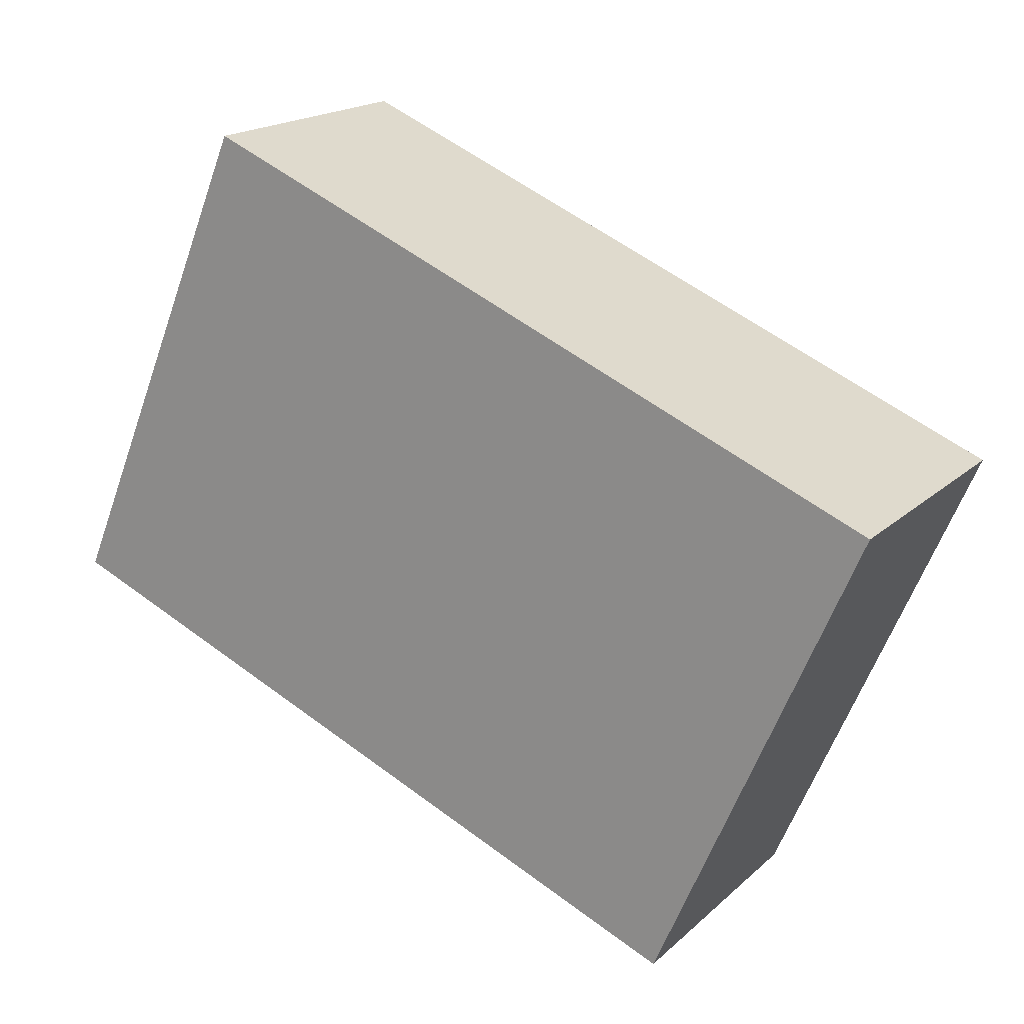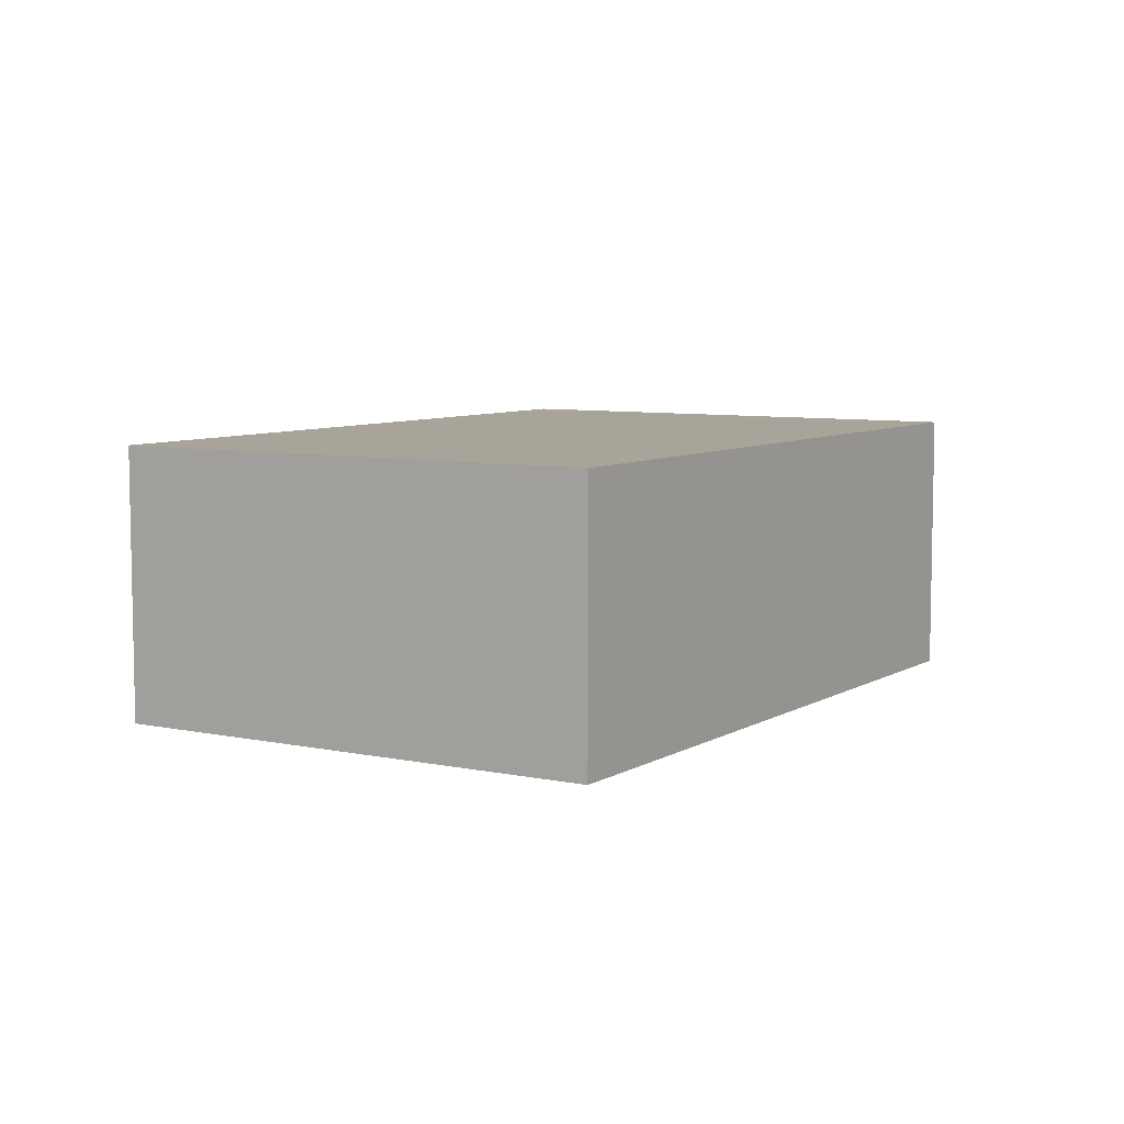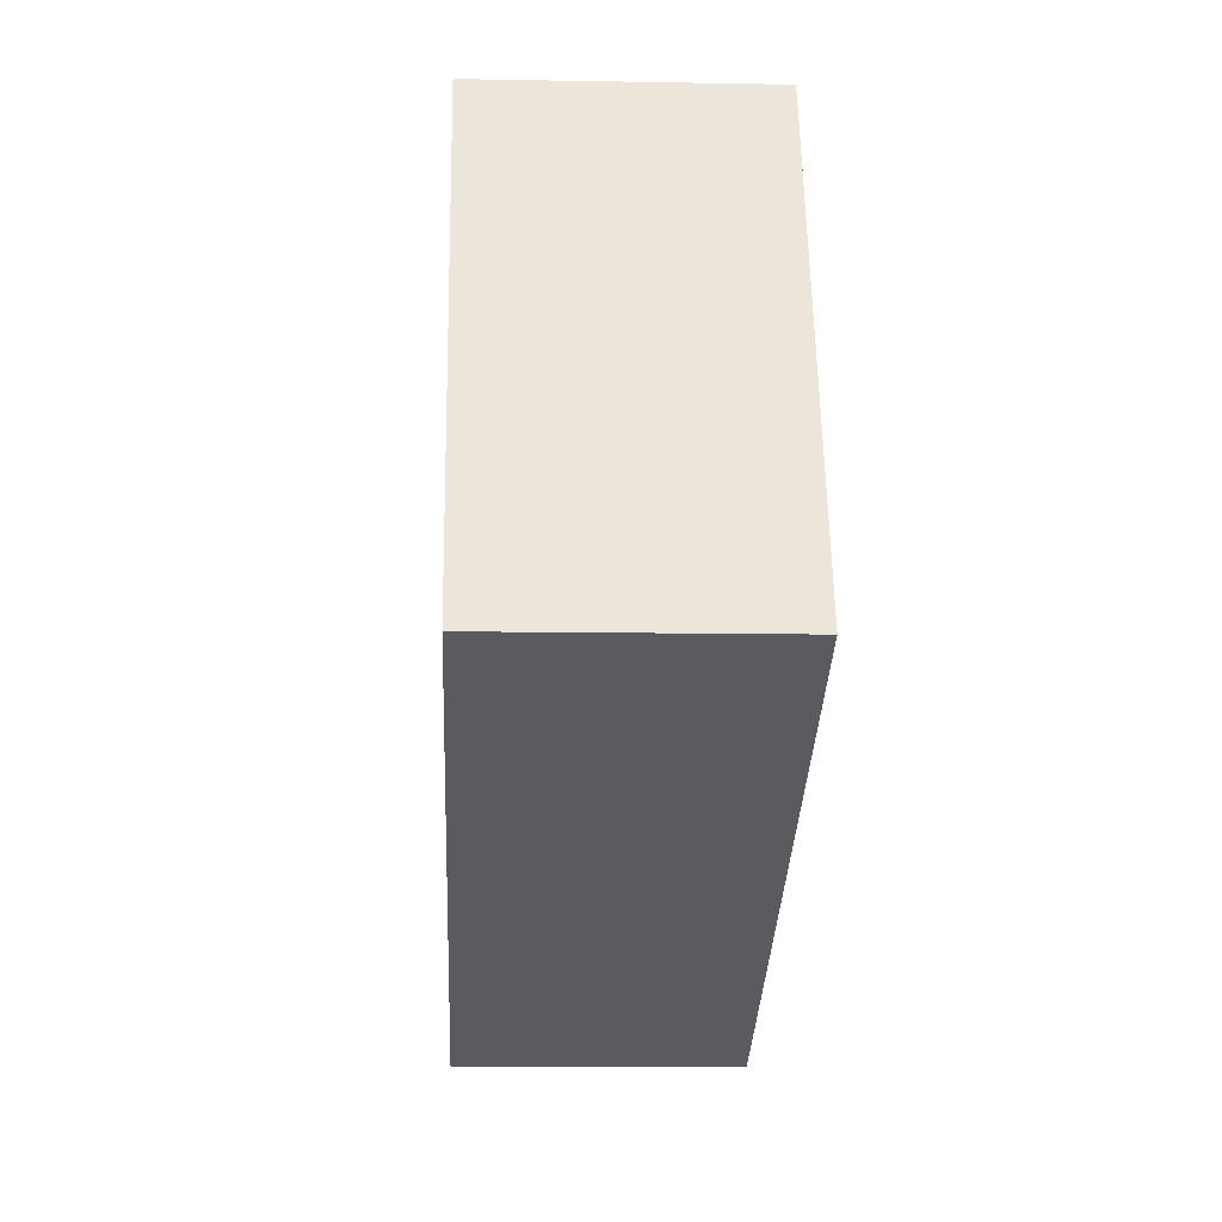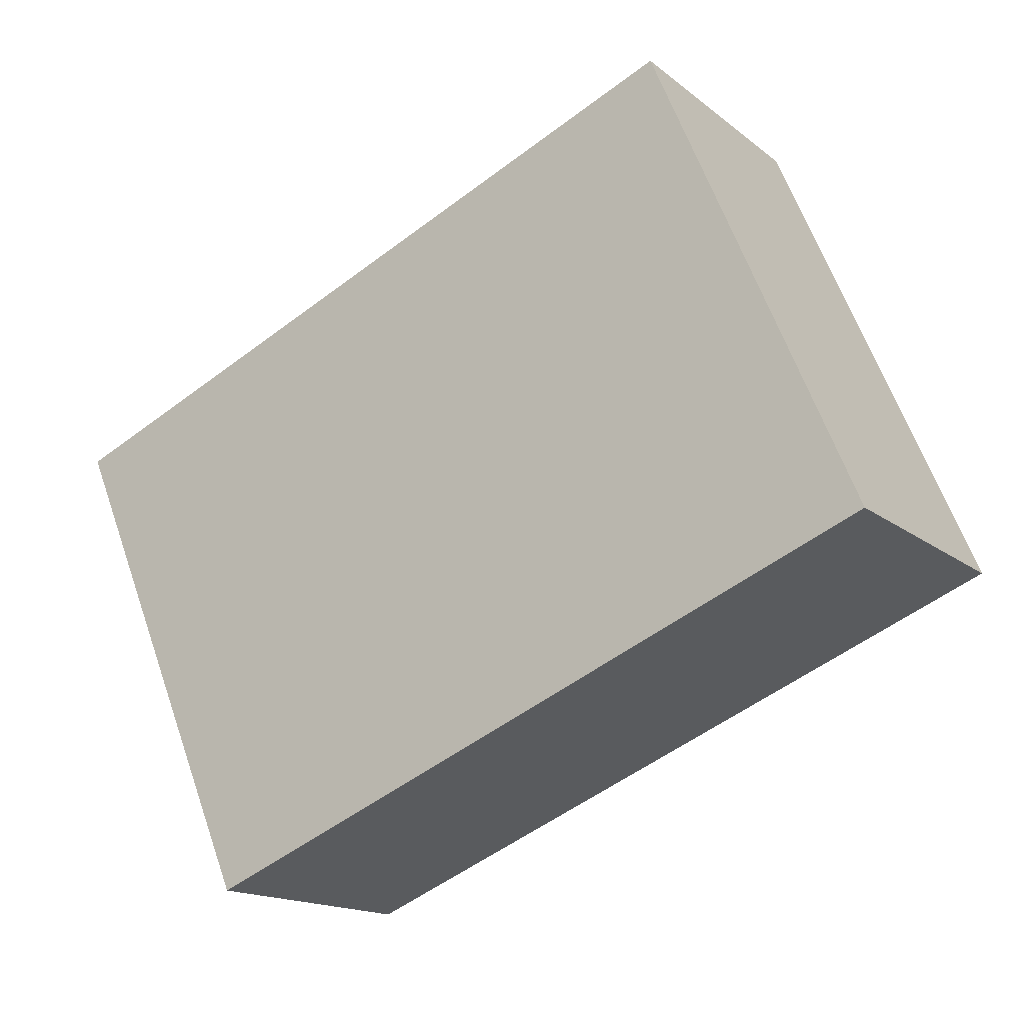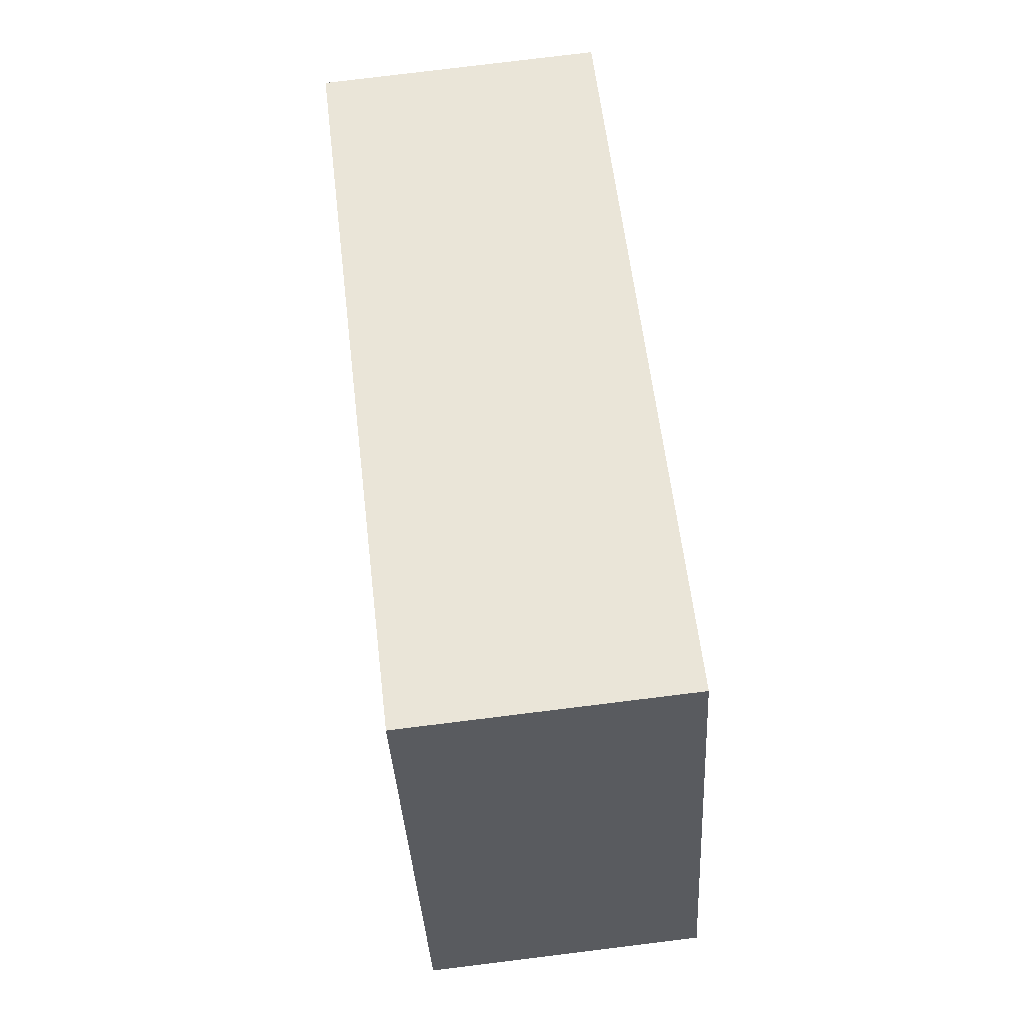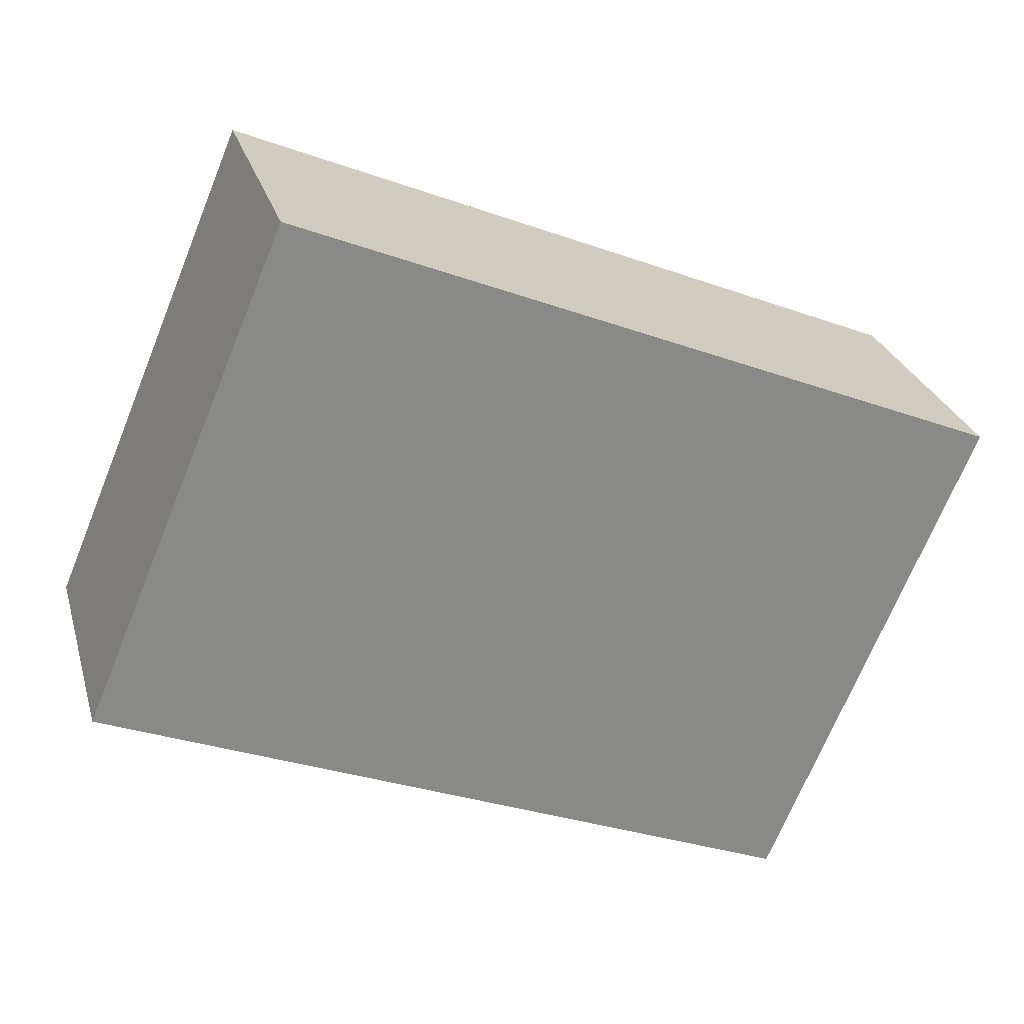
<metadata>
{"format":"obj","ext":"obj","renderer":"f3d","projection":"perspective","resolution":1024,"background":"white","views":[{"elev":18.5,"azim":31.6,"up":"+Z"},{"elev":7.1,"azim":144.5,"up":"+Y"},{"elev":-10.3,"azim":-92.6,"up":"+Z"},{"elev":-15.8,"azim":-147.5,"up":"+Z"},{"elev":79.1,"azim":-97.0,"up":"+Z"},{"elev":26.9,"azim":-15.0,"up":"+Z"}]}
</metadata>
<code>
v  6.564 2.584 -2.708
v  1.915 2.584 4.538
v  8.474 2.584 1.788
v  0 2.584 1.582e-16
v  8.474 -1.095e-16 1.788
v  6.564 1.658e-16 -2.708
v  0 0 0
v  1.915 -2.779e-16 4.538
g defaultobject
f 1 2 3
f 2 1 4
f 5 1 3
f 1 5 6
f 6 4 1
f 4 6 7
f 7 2 4
f 2 7 8
f 8 3 2
f 3 8 5
f 8 6 5
f 6 8 7

</code>
